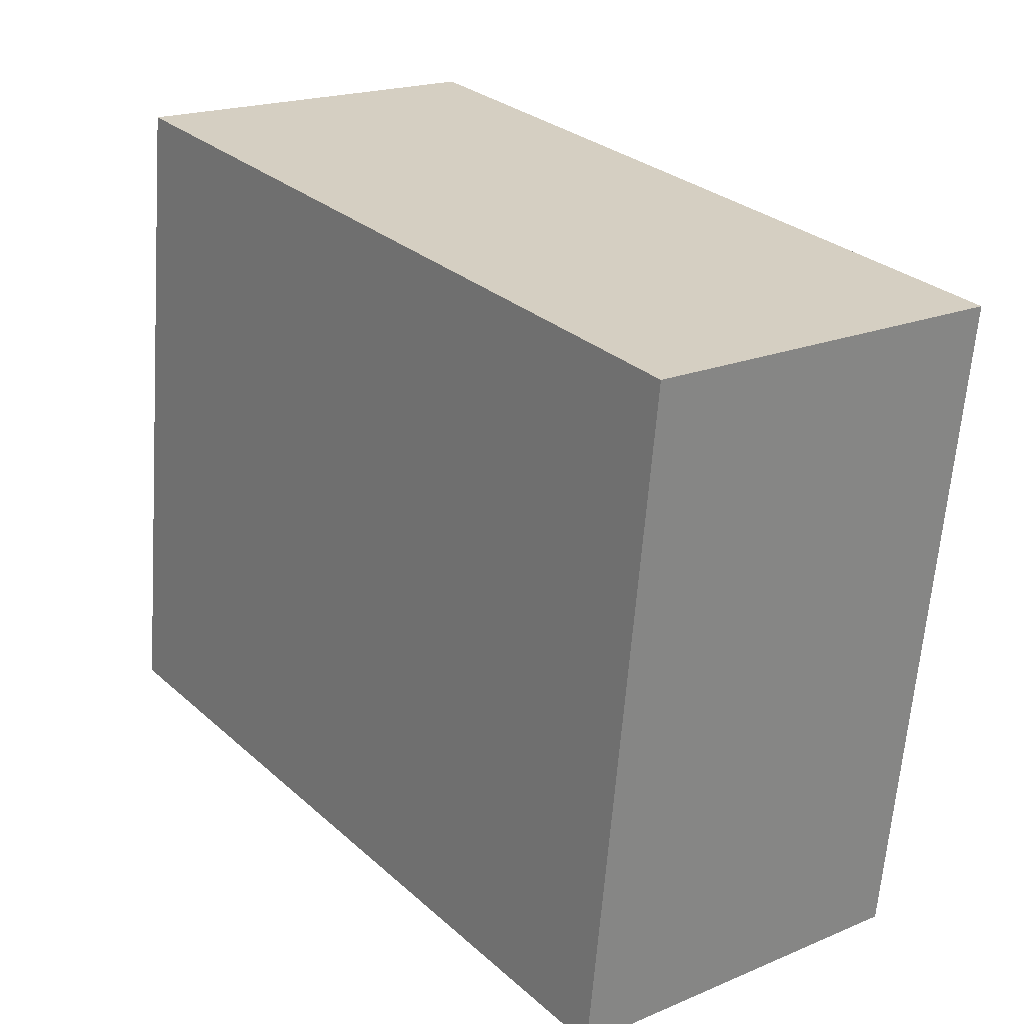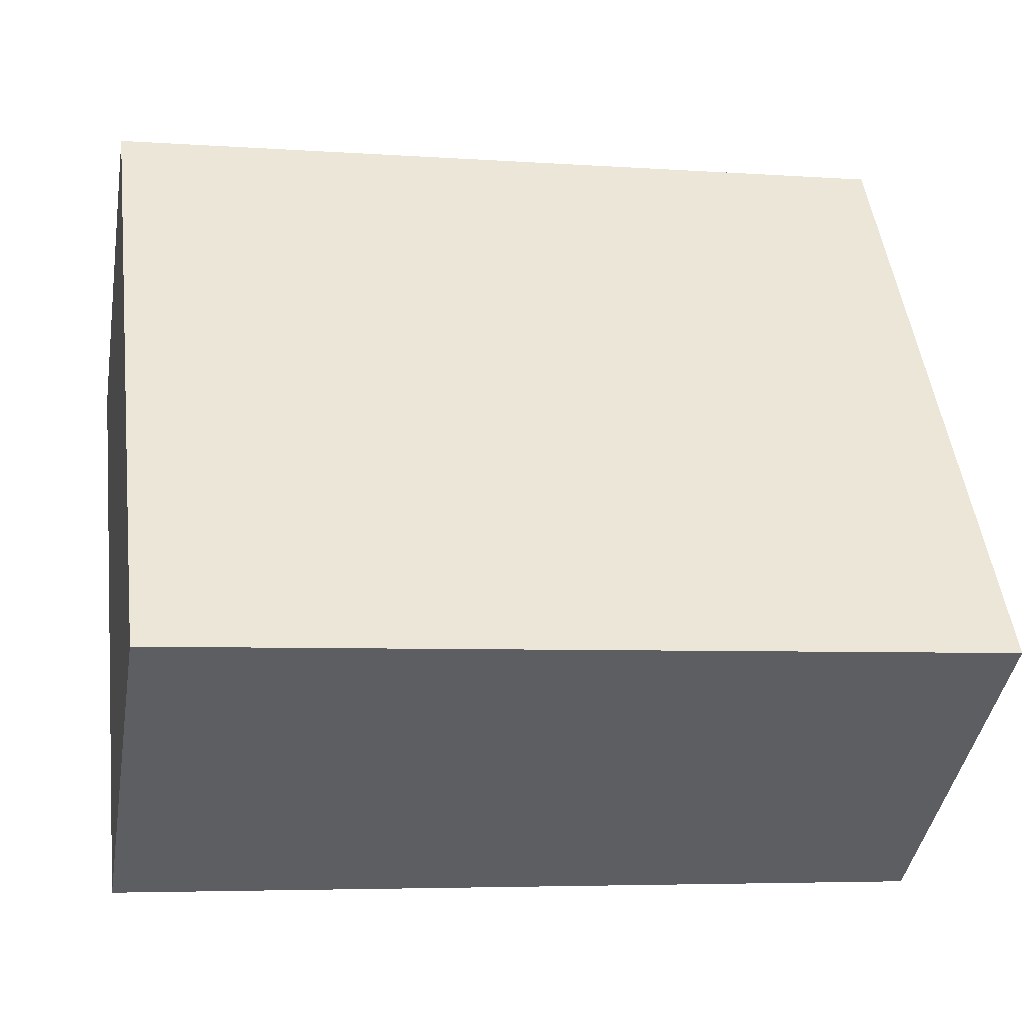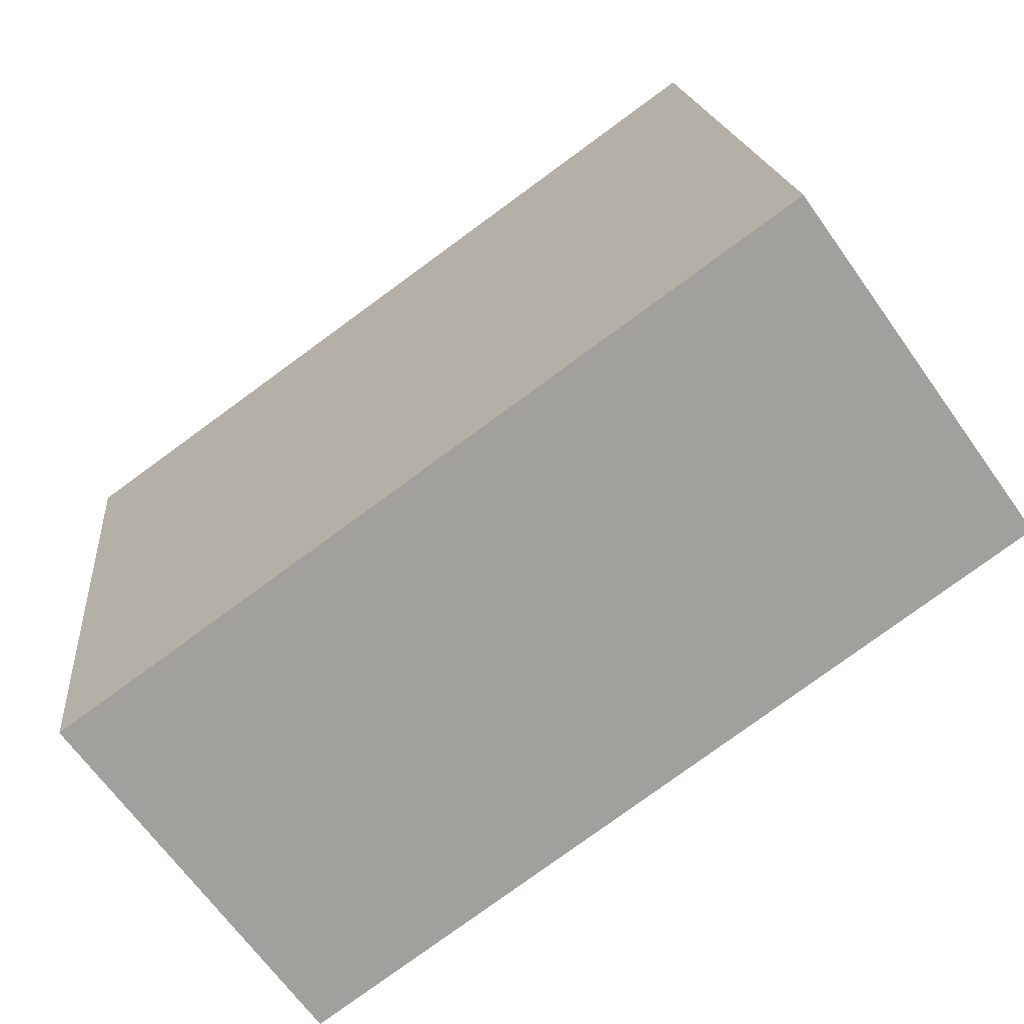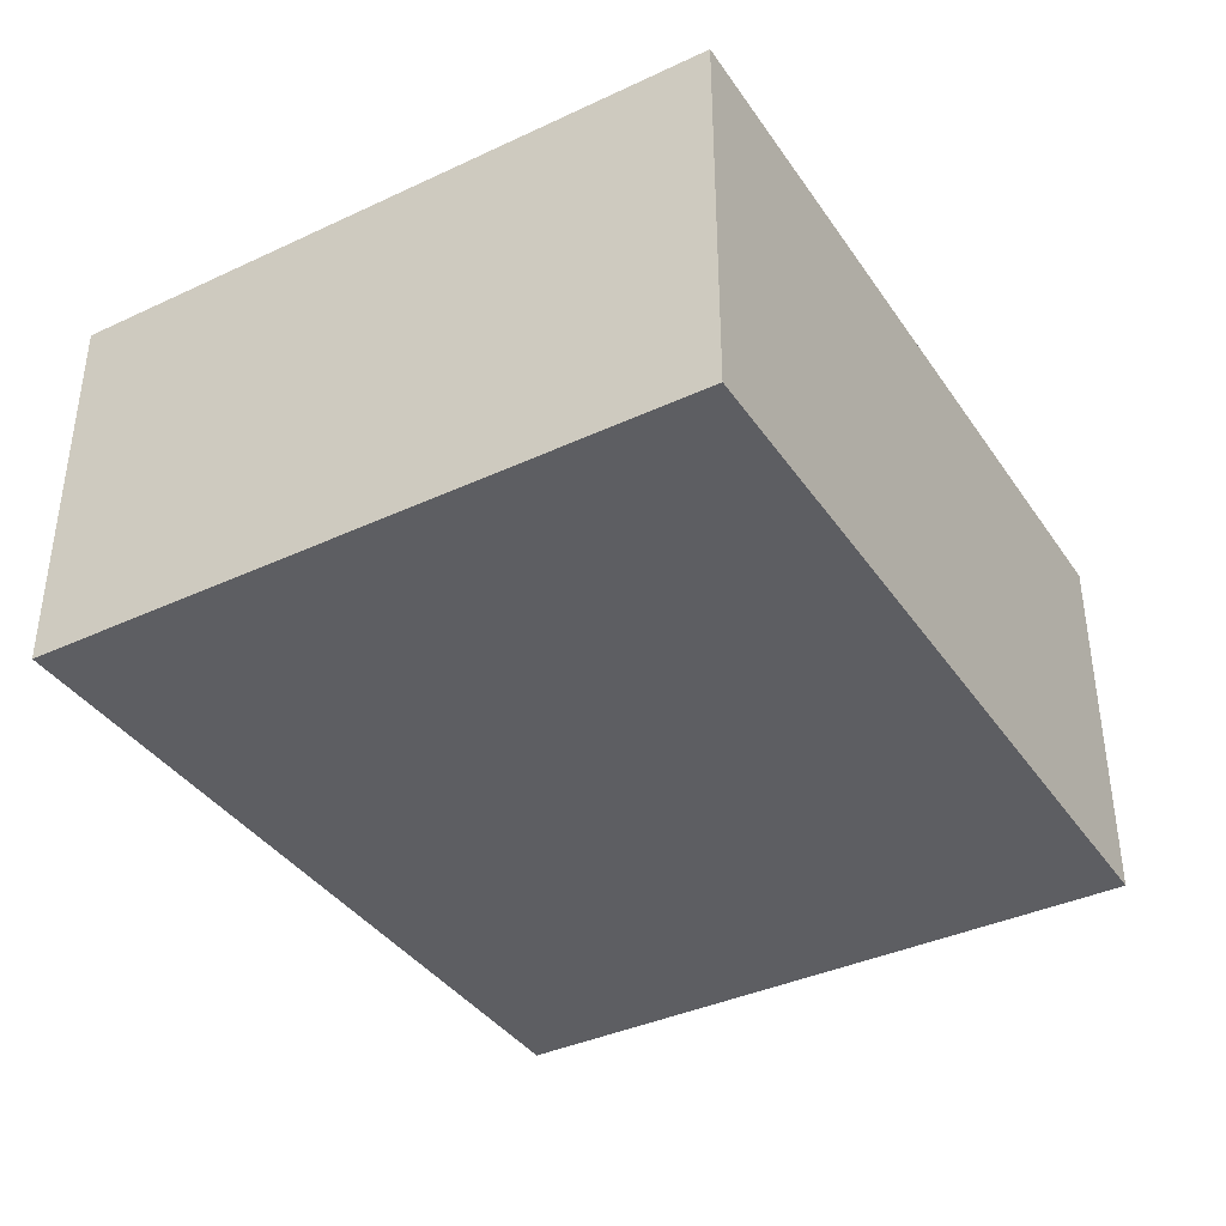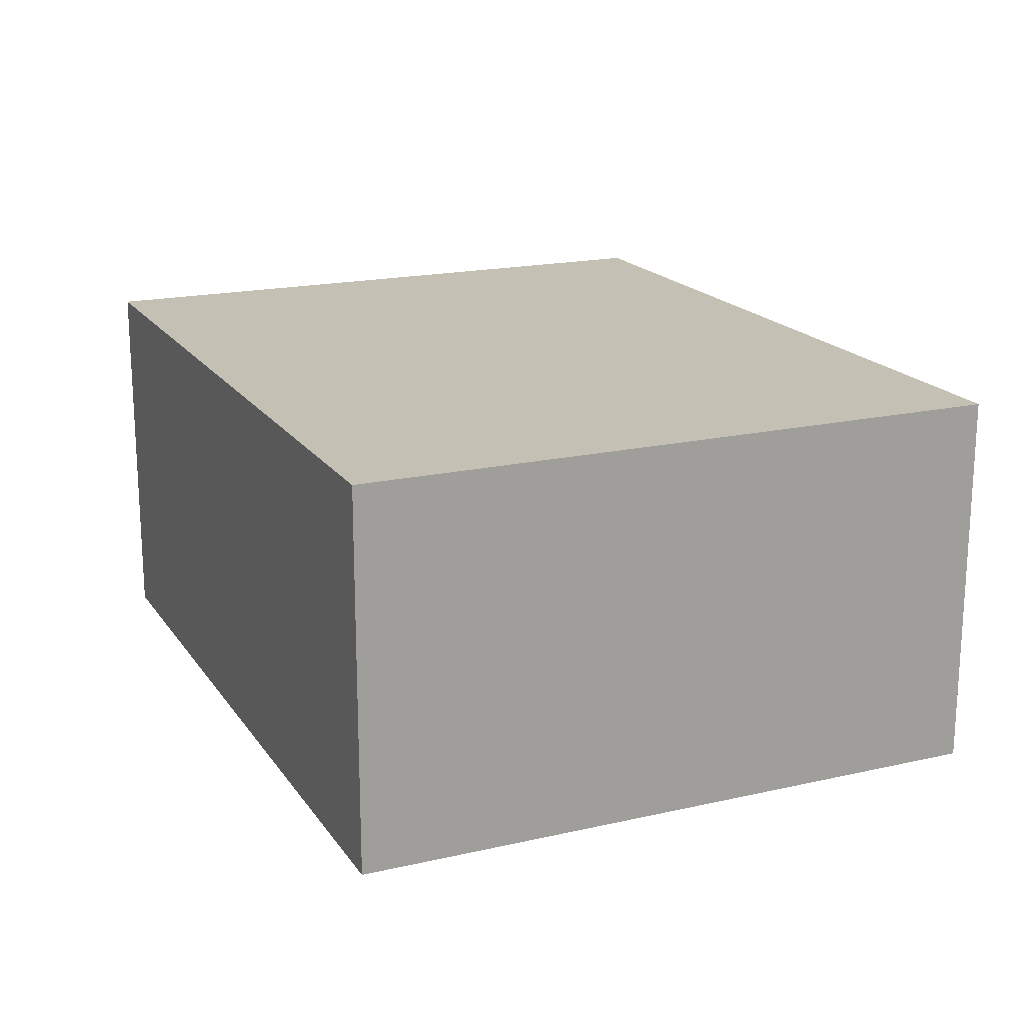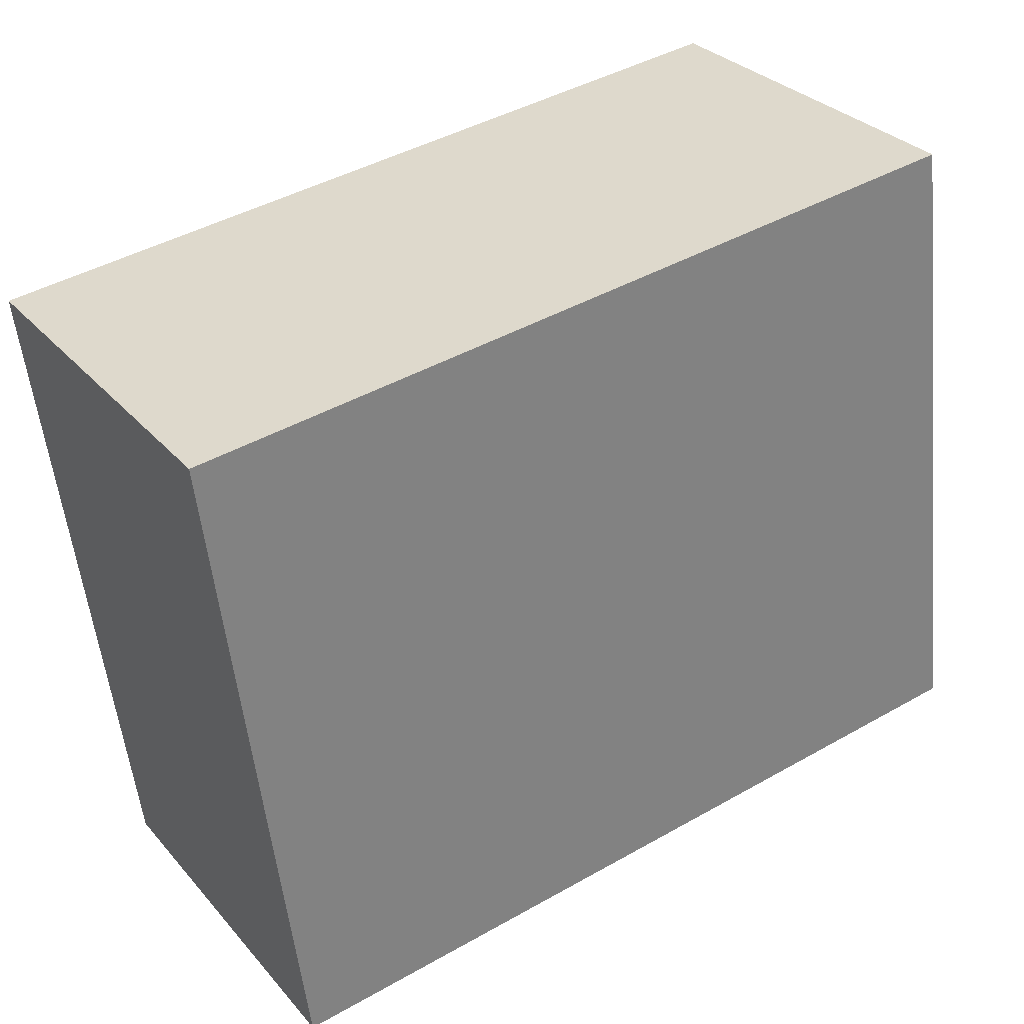
<metadata>
{"format":"obj","ext":"obj","renderer":"f3d","projection":"perspective","resolution":1024,"background":"white","views":[{"elev":19.7,"azim":-127.8,"up":"+Z"},{"elev":-42.3,"azim":-9.6,"up":"+Z"},{"elev":-67.0,"azim":35.5,"up":"+Z"},{"elev":-38.4,"azim":113.4,"up":"+Y"},{"elev":18.3,"azim":-121.0,"up":"+Y"},{"elev":30.7,"azim":-33.1,"up":"+Z"}]}
</metadata>
<code>
v  0.513 2.379 -4.097
v  4.978 2.379 0.623
v  5.491 2.379 -3.474
v  0 2.379 1.457e-16
v  5.491 2.127e-16 -3.474
v  0.513 2.509e-16 -4.097
v  0 0 0
v  4.978 -3.815e-17 0.623
g defaultobject
f 1 2 3
f 2 1 4
f 5 1 3
f 1 5 6
f 6 4 1
f 4 6 7
f 7 2 4
f 2 7 8
f 8 3 2
f 3 8 5
f 8 6 5
f 6 8 7

</code>
